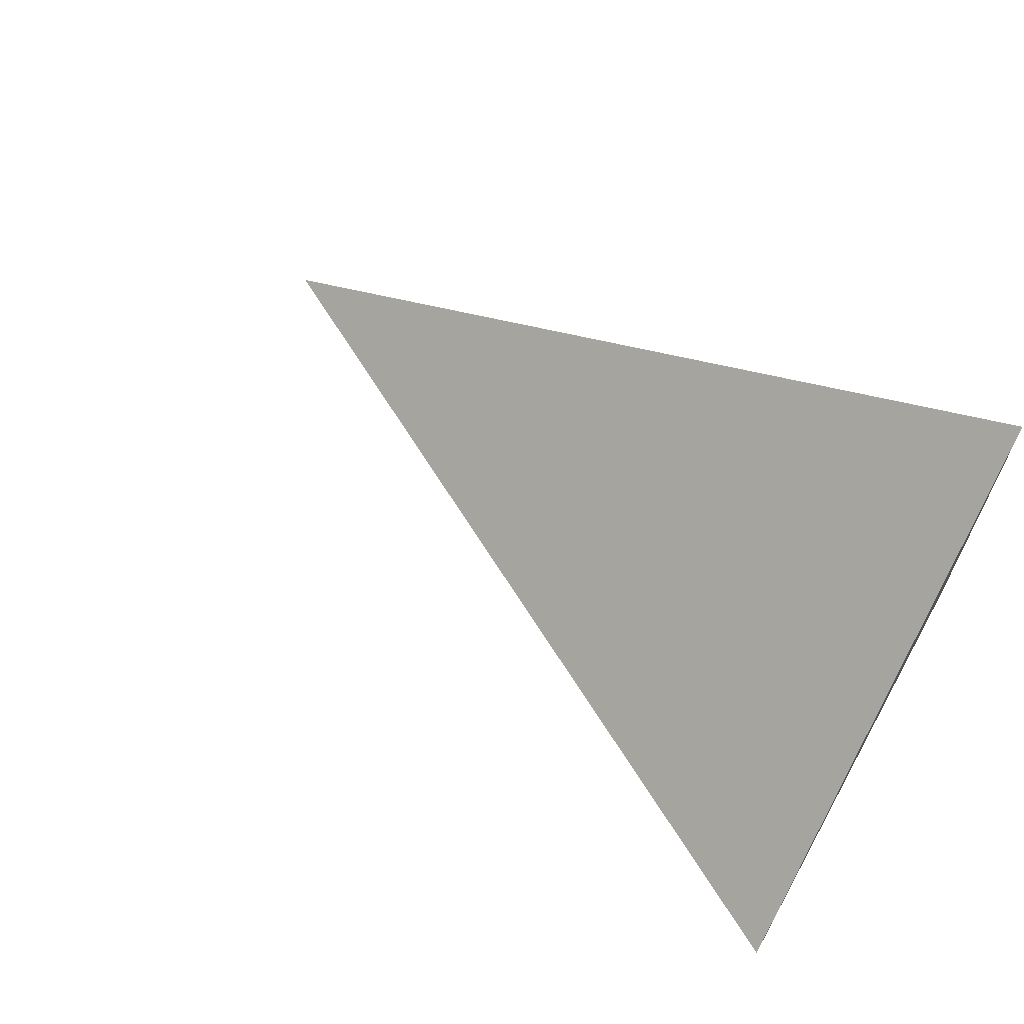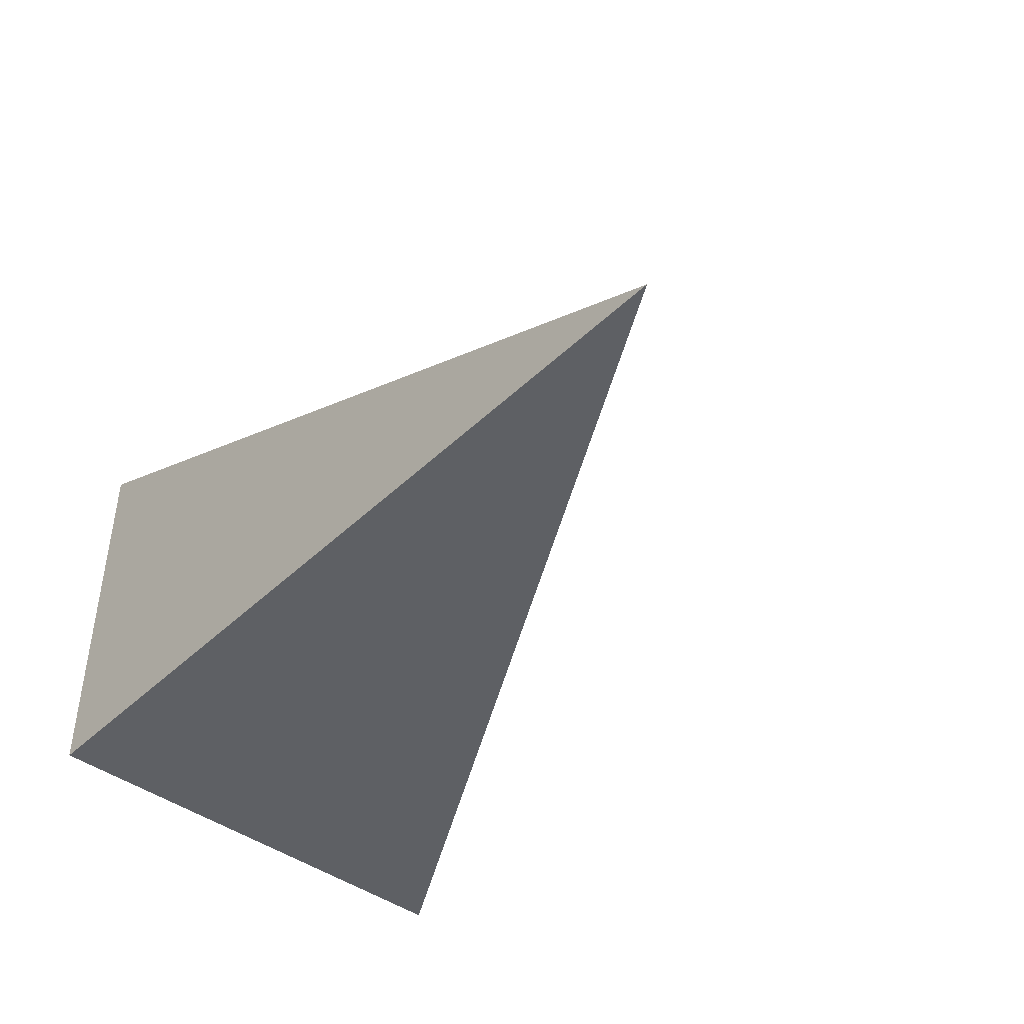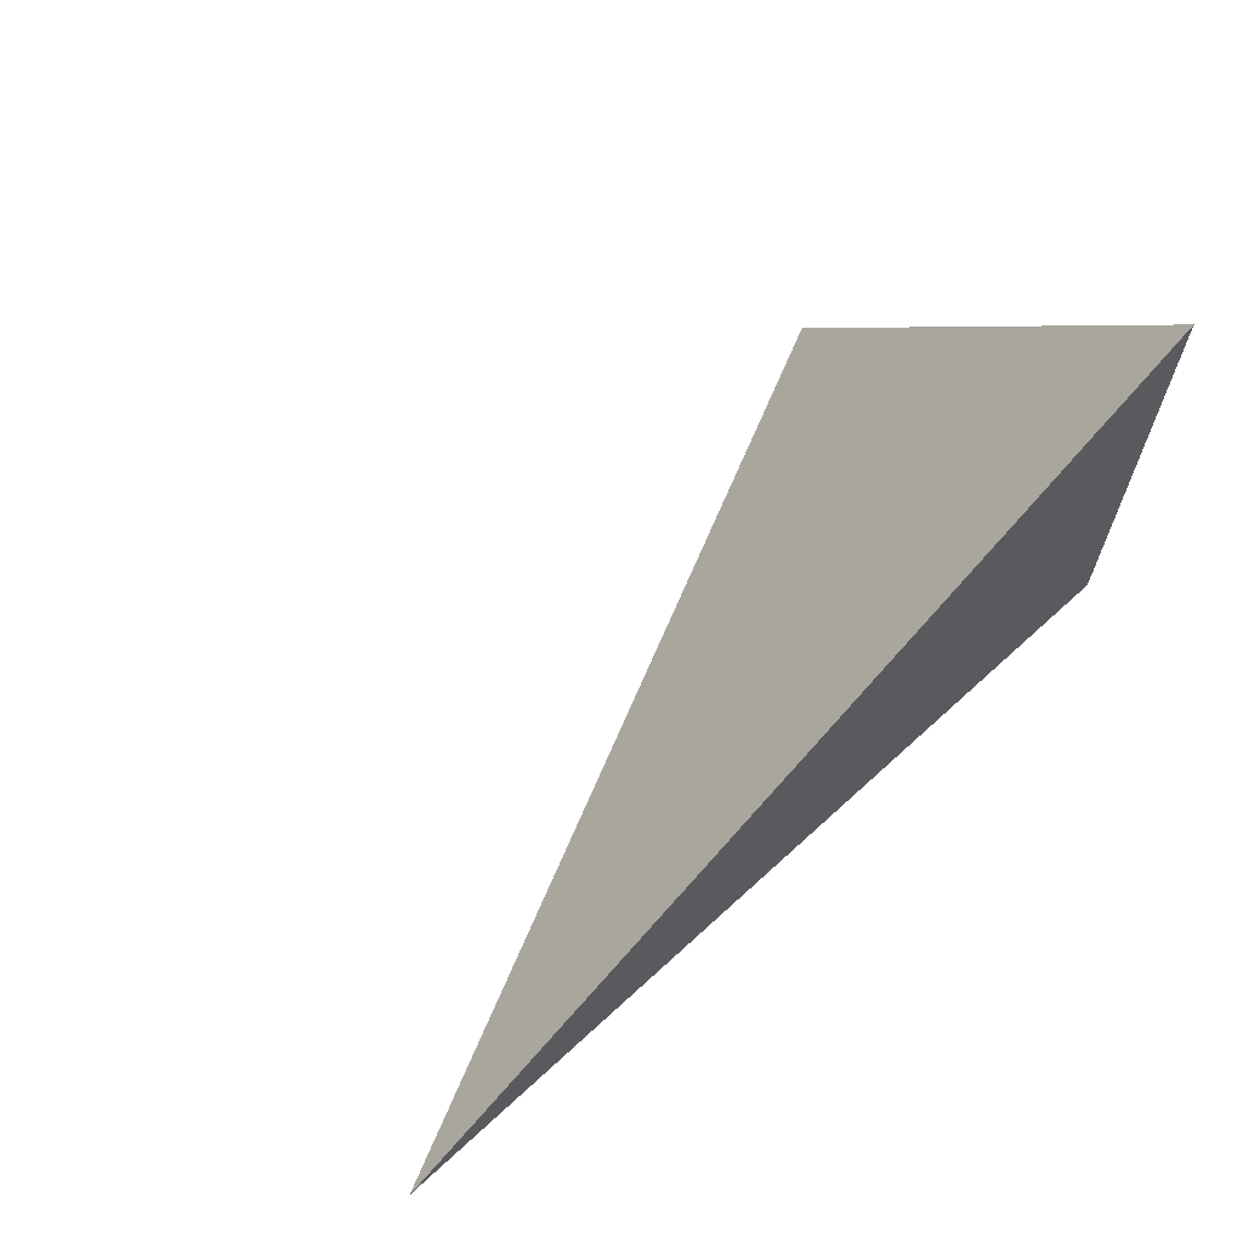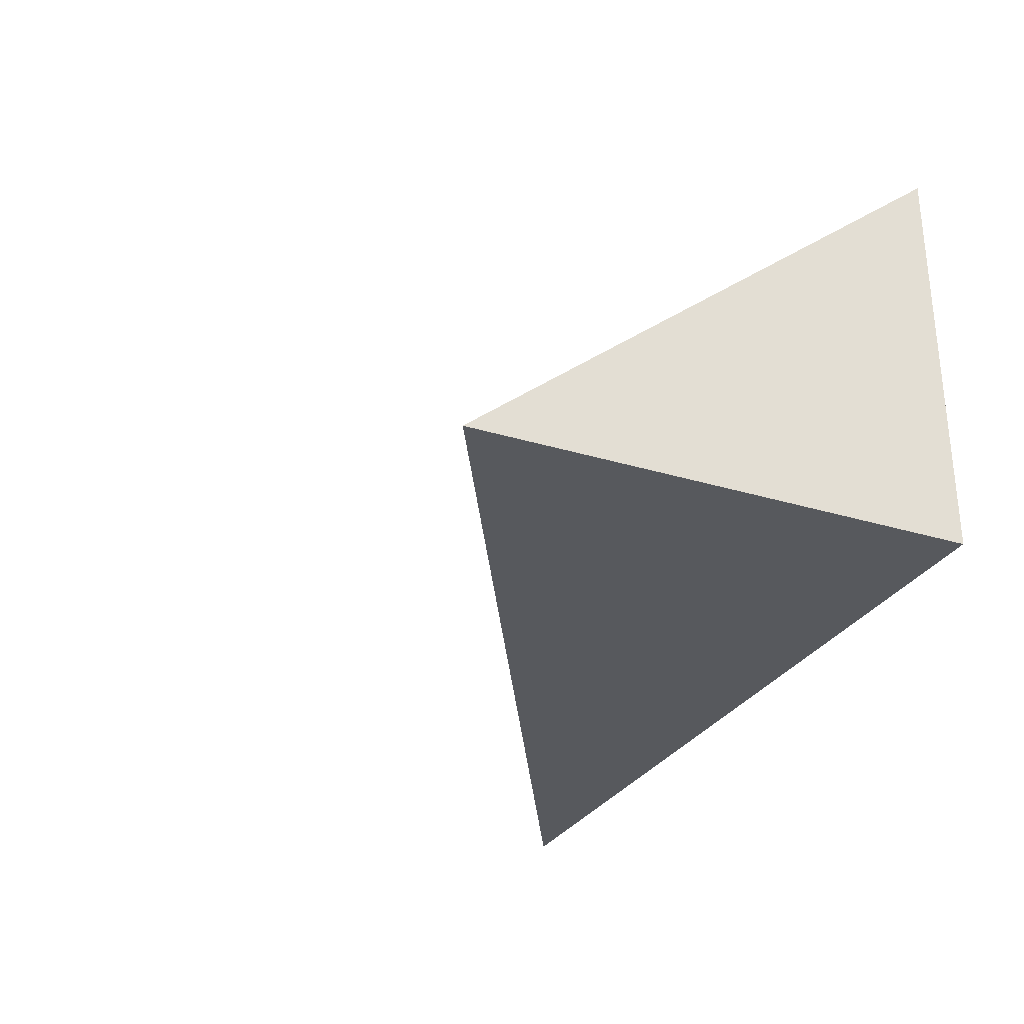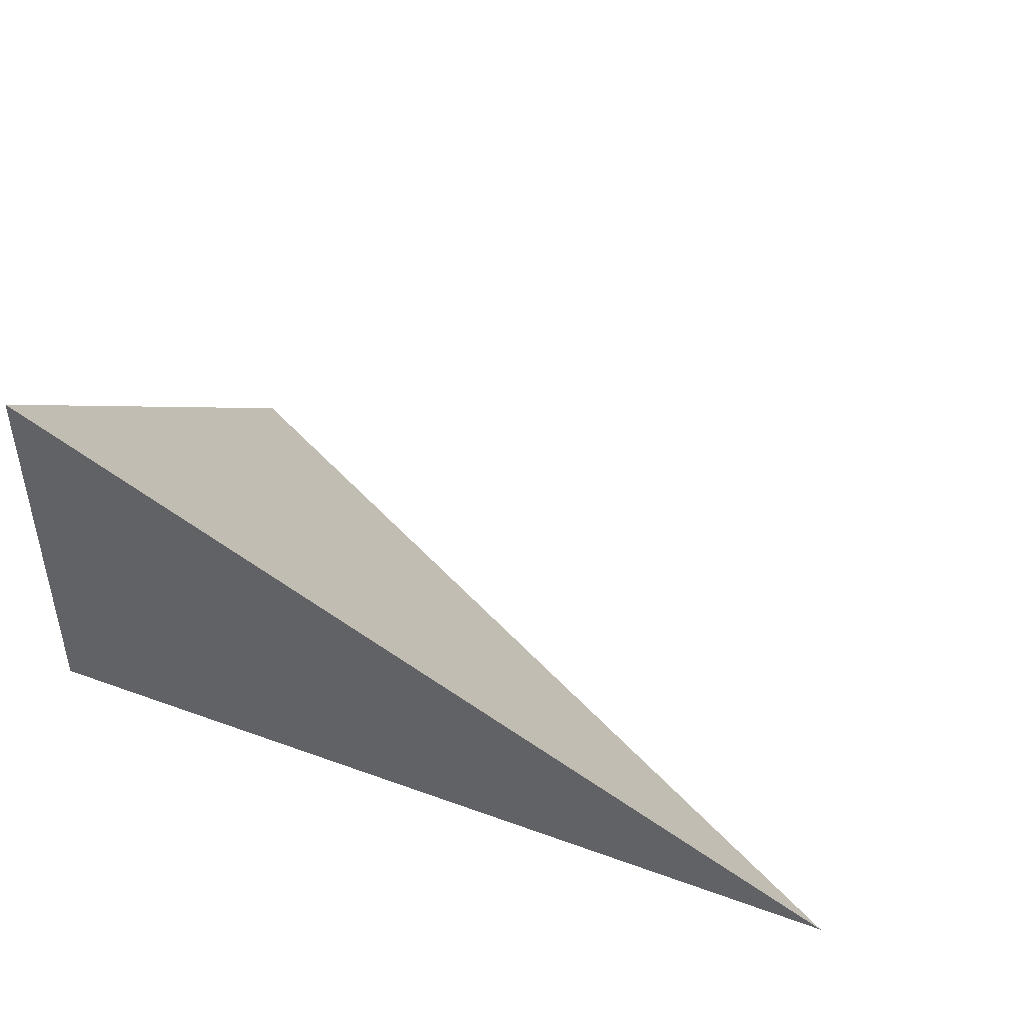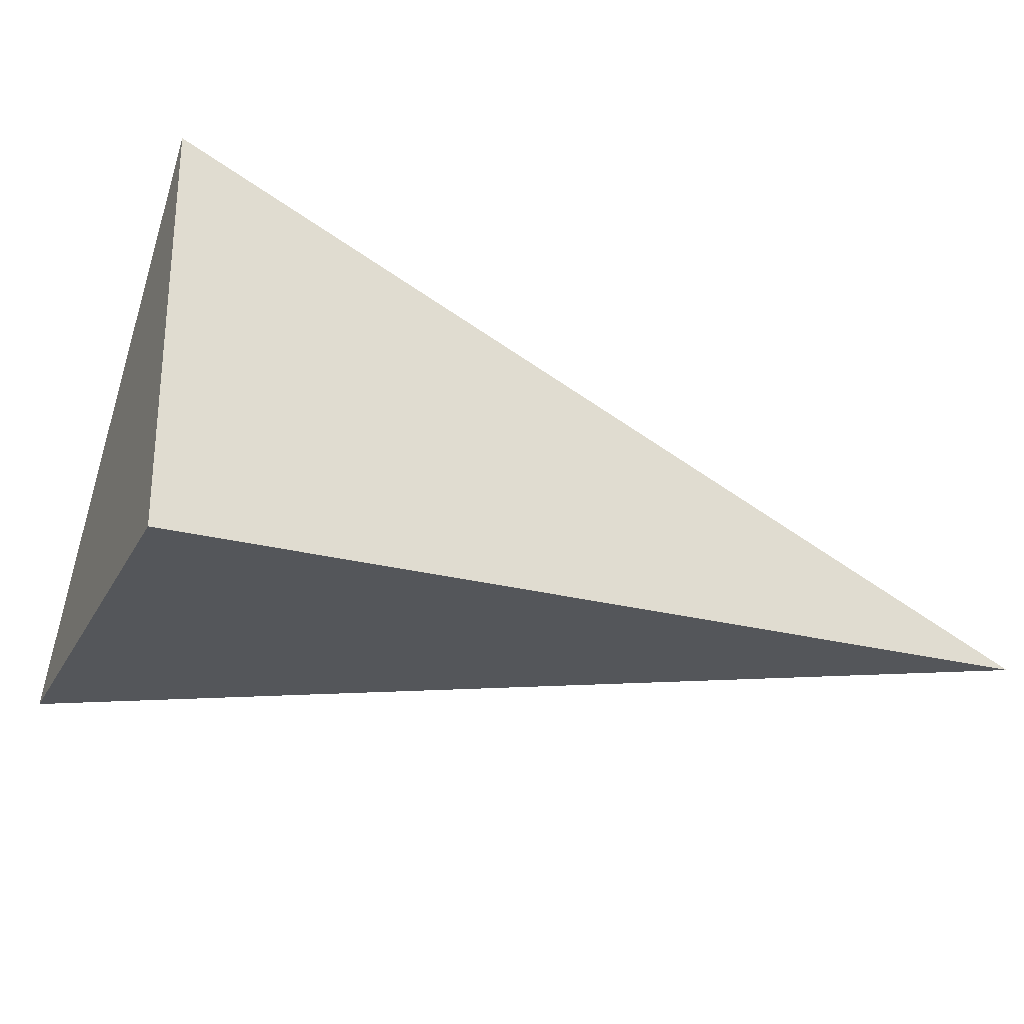
<metadata>
{"format":"obj","ext":"obj","renderer":"f3d","projection":"perspective","resolution":1024,"background":"white","views":[{"elev":63.6,"azim":-150.4,"up":"+Z"},{"elev":-43.0,"azim":48.3,"up":"+Z"},{"elev":65.4,"azim":137.3,"up":"+Y"},{"elev":-29.2,"azim":-114.4,"up":"+Z"},{"elev":44.6,"azim":22.9,"up":"+Z"},{"elev":-25.3,"azim":-23.1,"up":"+Z"}]}
</metadata>
<code>
v -0.3242 -0.1791 -0.1479
v 0.9727 -0.1791 -0.1479
v -0.3242 0.5372 -0.1479
v -0.3242 -0.1791 0.4437
v -0.3242 0.1791 -0.1479
v 0.3242 0.1791 -0.1479
v 0.3242 -0.1791 -0.1479
v 0.3242 -0.1791 0.1479
v -0.3242 -0.1791 0.1479
v -0.3242 0.1791 0.1479
v -0.3242 1.388e-17 -0.1479
v 0 1.388e-17 -0.1479
v 0 -0.1791 -0.1479
v -0.3242 0.3582 -0.1479
v 0 0.3582 -0.1479
v 0 0.1791 -0.1479
v 0.6484 1.388e-17 -0.1479
v 0.6484 -0.1791 -0.1479
v 0.3242 1.388e-17 -0.1479
v 0 -0.1791 -1.388e-17
v -0.3242 -0.1791 -1.388e-17
v 0.6484 -0.1791 -1.388e-17
v 0.3242 -0.1791 -1.388e-17
v 0 -0.1791 0.2958
v -0.3242 -0.1791 0.2958
v 0 -0.1791 0.1479
v -0.3242 0.1791 -1.388e-17
v -0.3242 0.3582 -1.388e-17
v -0.3242 1.388e-17 -1.388e-17
v -0.3242 1.388e-17 0.2958
v -0.3242 1.388e-17 0.1479
v 0.3242 1.388e-17 -1.388e-17
v 0 0.1791 -1.388e-17
v 0 1.388e-17 0.1479
v -0.3242 -0.08954 -0.1479
v -0.1621 -0.08954 -0.1479
v -0.1621 -0.1791 -0.1479
v -0.3242 0.08954 -0.1479
v -0.1621 0.08954 -0.1479
v -0.1621 1.388e-17 -0.1479
v 0.1621 -0.08954 -0.1479
v 0.1621 -0.1791 -0.1479
v 0 -0.08954 -0.1479
v -0.3242 0.2686 -0.1479
v -0.1621 0.2686 -0.1479
v -0.1621 0.1791 -0.1479
v -0.3242 0.4477 -0.1479
v -0.1621 0.4477 -0.1479
v -0.1621 0.3582 -0.1479
v 0.1621 0.2686 -0.1479
v 0.1621 0.1791 -0.1479
v 0 0.2686 -0.1479
v 0.4863 0.08954 -0.1479
v 0.4863 1.388e-17 -0.1479
v 0.3242 0.08954 -0.1479
v 0.8105 -0.08954 -0.1479
v 0.8105 -0.1791 -0.1479
v 0.6484 -0.08954 -0.1479
v 0.4863 -0.1791 -0.1479
v 0.3242 -0.08954 -0.1479
v 0.4863 -0.08954 -0.1479
v 0 0.08954 -0.1479
v 0.1621 0.08954 -0.1479
v 0.1621 1.388e-17 -0.1479
v -0.1621 -0.1791 -0.07395
v -0.3242 -0.1791 -0.07395
v 0.1621 -0.1791 -0.07395
v 0 -0.1791 -0.07395
v -0.1621 -0.1791 0.07395
v -0.3242 -0.1791 0.07395
v -0.1621 -0.1791 -1.388e-17
v 0.4863 -0.1791 -0.07395
v 0.3242 -0.1791 -0.07395
v 0.8105 -0.1791 -0.07395
v 0.6484 -0.1791 -0.07395
v 0.4863 -0.1791 0.07395
v 0.3242 -0.1791 0.07395
v 0.4863 -0.1791 -1.388e-17
v 0.1621 -0.1791 0.2218
v 0 -0.1791 0.2218
v 0.1621 -0.1791 0.1479
v -0.1621 -0.1791 0.3697
v -0.3242 -0.1791 0.3697
v -0.1621 -0.1791 0.2958
v -0.3242 -0.1791 0.2218
v -0.1621 -0.1791 0.1479
v -0.1621 -0.1791 0.2218
v 0.1621 -0.1791 -1.388e-17
v 0.1621 -0.1791 0.07395
v 0 -0.1791 0.07395
v -0.3242 0.3582 -0.07395
v -0.3242 0.4477 -0.07395
v -0.3242 0.1791 -0.07395
v -0.3242 0.2686 -0.07395
v -0.3242 0.1791 0.07395
v -0.3242 0.2686 0.07395
v -0.3242 0.2686 -1.388e-17
v -0.3242 1.388e-17 -0.07395
v -0.3242 0.08954 -0.07395
v -0.3242 -0.08954 -0.07395
v -0.3242 -0.08954 0.07395
v -0.3242 -0.08954 -1.388e-17
v -0.3242 -0.08954 0.2218
v -0.3242 -0.08954 0.1479
v -0.3242 -0.08954 0.3697
v -0.3242 -0.08954 0.2958
v -0.3242 0.08954 0.2218
v -0.3242 0.08954 0.1479
v -0.3242 1.388e-17 0.2218
v -0.3242 0.08954 -1.388e-17
v -0.3242 1.388e-17 0.07395
v -0.3242 0.08954 0.07395
v 0.6484 -0.08954 -0.07395
v 0.3242 0.08954 -0.07395
v 0.4863 1.388e-17 -0.07395
v 0.3242 -0.08954 0.07395
v 0.4863 -0.08954 -1.388e-17
v 0 0.2686 -0.07395
v 0.1621 0.1791 -0.07395
v -0.1621 0.3582 -0.07395
v -0.1621 0.1791 0.07395
v -0.1621 0.2686 -1.388e-17
v -0.1621 1.388e-17 0.2218
v -0.1621 0.08954 0.1479
v -0.1621 -0.08954 0.2958
v 0.1621 -0.08954 0.1479
v 0 -0.08954 0.2218
v 0.1621 0.08954 -1.388e-17
v 0 0.08954 0.07395
v 0.1621 1.388e-17 0.07395
f 1 35 37
f 35 11 36
f 36 13 37
f 35 36 37
f 11 38 40
f 38 5 39
f 39 12 40
f 38 39 40
f 12 41 43
f 41 7 42
f 42 13 43
f 41 42 43
f 11 40 36
f 40 12 43
f 43 13 36
f 40 43 36
f 5 44 46
f 44 14 45
f 45 16 46
f 44 45 46
f 14 47 49
f 47 3 48
f 48 15 49
f 47 48 49
f 15 50 52
f 50 6 51
f 51 16 52
f 50 51 52
f 14 49 45
f 49 15 52
f 52 16 45
f 49 52 45
f 6 53 55
f 53 17 54
f 54 19 55
f 53 54 55
f 17 56 58
f 56 2 57
f 57 18 58
f 56 57 58
f 18 59 61
f 59 7 60
f 60 19 61
f 59 60 61
f 17 58 54
f 58 18 61
f 61 19 54
f 58 61 54
f 5 46 39
f 46 16 62
f 62 12 39
f 46 62 39
f 16 51 63
f 51 6 55
f 55 19 63
f 51 55 63
f 19 60 64
f 60 7 41
f 41 12 64
f 60 41 64
f 16 63 62
f 63 19 64
f 64 12 62
f 63 64 62
f 1 37 66
f 37 13 65
f 65 21 66
f 37 65 66
f 13 42 68
f 42 7 67
f 67 20 68
f 42 67 68
f 20 69 71
f 69 9 70
f 70 21 71
f 69 70 71
f 13 68 65
f 68 20 71
f 71 21 65
f 68 71 65
f 7 59 73
f 59 18 72
f 72 23 73
f 59 72 73
f 18 57 75
f 57 2 74
f 74 22 75
f 57 74 75
f 22 76 78
f 76 8 77
f 77 23 78
f 76 77 78
f 18 75 72
f 75 22 78
f 78 23 72
f 75 78 72
f 8 79 81
f 79 24 80
f 80 26 81
f 79 80 81
f 24 82 84
f 82 4 83
f 83 25 84
f 82 83 84
f 25 85 87
f 85 9 86
f 86 26 87
f 85 86 87
f 24 84 80
f 84 25 87
f 87 26 80
f 84 87 80
f 7 73 67
f 73 23 88
f 88 20 67
f 73 88 67
f 23 77 89
f 77 8 81
f 81 26 89
f 77 81 89
f 26 86 90
f 86 9 69
f 69 20 90
f 86 69 90
f 23 89 88
f 89 26 90
f 90 20 88
f 89 90 88
f 3 47 92
f 47 14 91
f 91 28 92
f 47 91 92
f 14 44 94
f 44 5 93
f 93 27 94
f 44 93 94
f 27 95 97
f 95 10 96
f 96 28 97
f 95 96 97
f 14 94 91
f 94 27 97
f 97 28 91
f 94 97 91
f 5 38 99
f 38 11 98
f 98 29 99
f 38 98 99
f 11 35 100
f 35 1 66
f 66 21 100
f 35 66 100
f 21 70 102
f 70 9 101
f 101 29 102
f 70 101 102
f 11 100 98
f 100 21 102
f 102 29 98
f 100 102 98
f 9 85 104
f 85 25 103
f 103 31 104
f 85 103 104
f 25 83 106
f 83 4 105
f 105 30 106
f 83 105 106
f 30 107 109
f 107 10 108
f 108 31 109
f 107 108 109
f 25 106 103
f 106 30 109
f 109 31 103
f 106 109 103
f 5 99 93
f 99 29 110
f 110 27 93
f 99 110 93
f 29 101 111
f 101 9 104
f 104 31 111
f 101 104 111
f 31 108 112
f 108 10 95
f 95 27 112
f 108 95 112
f 29 111 110
f 111 31 112
f 112 27 110
f 111 112 110
f 2 56 74
f 56 17 113
f 113 22 74
f 56 113 74
f 17 53 115
f 53 6 114
f 114 32 115
f 53 114 115
f 32 116 117
f 116 8 76
f 76 22 117
f 116 76 117
f 17 115 113
f 115 32 117
f 117 22 113
f 115 117 113
f 6 50 119
f 50 15 118
f 118 33 119
f 50 118 119
f 15 48 120
f 48 3 92
f 92 28 120
f 48 92 120
f 28 96 122
f 96 10 121
f 121 33 122
f 96 121 122
f 15 120 118
f 120 28 122
f 122 33 118
f 120 122 118
f 10 107 124
f 107 30 123
f 123 34 124
f 107 123 124
f 30 105 125
f 105 4 82
f 82 24 125
f 105 82 125
f 24 79 127
f 79 8 126
f 126 34 127
f 79 126 127
f 30 125 123
f 125 24 127
f 127 34 123
f 125 127 123
f 6 119 114
f 119 33 128
f 128 32 114
f 119 128 114
f 33 121 129
f 121 10 124
f 124 34 129
f 121 124 129
f 34 126 130
f 126 8 116
f 116 32 130
f 126 116 130
f 33 129 128
f 129 34 130
f 130 32 128
f 129 130 128

</code>
